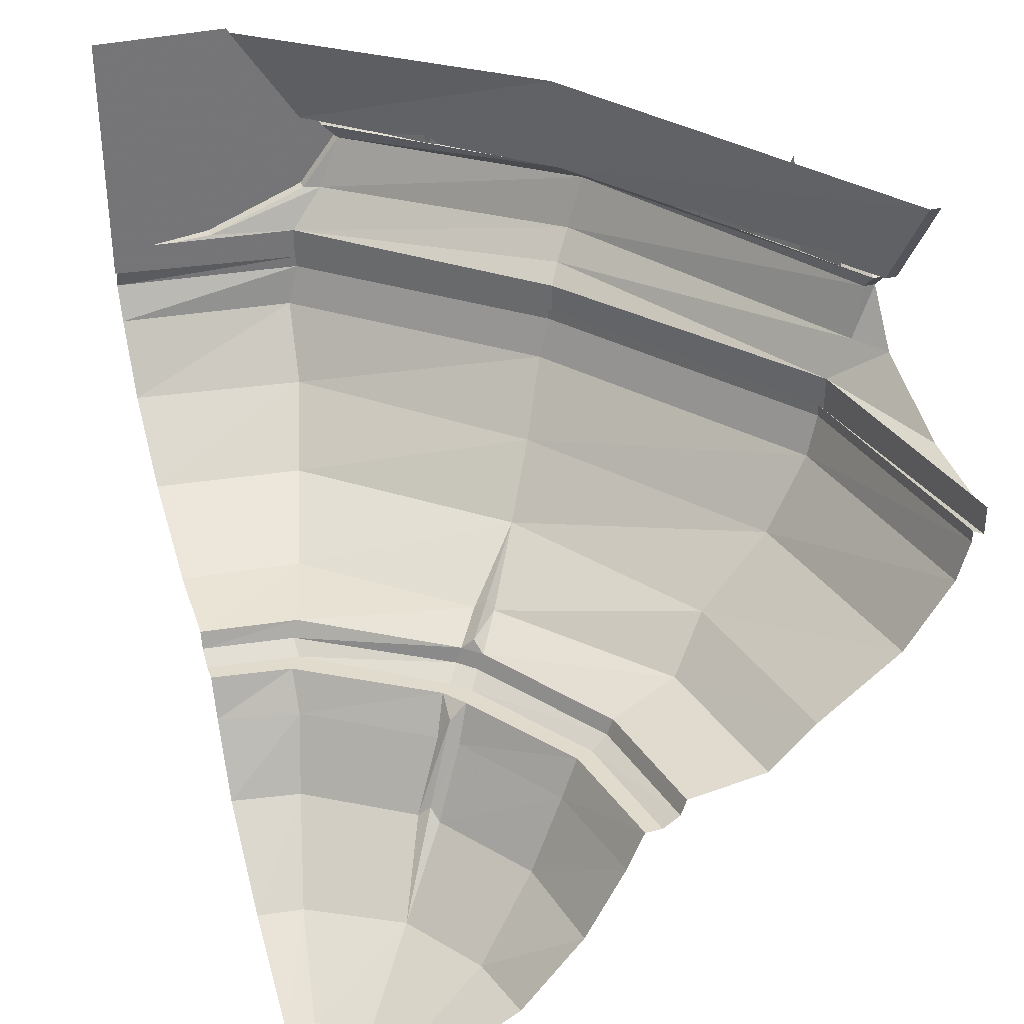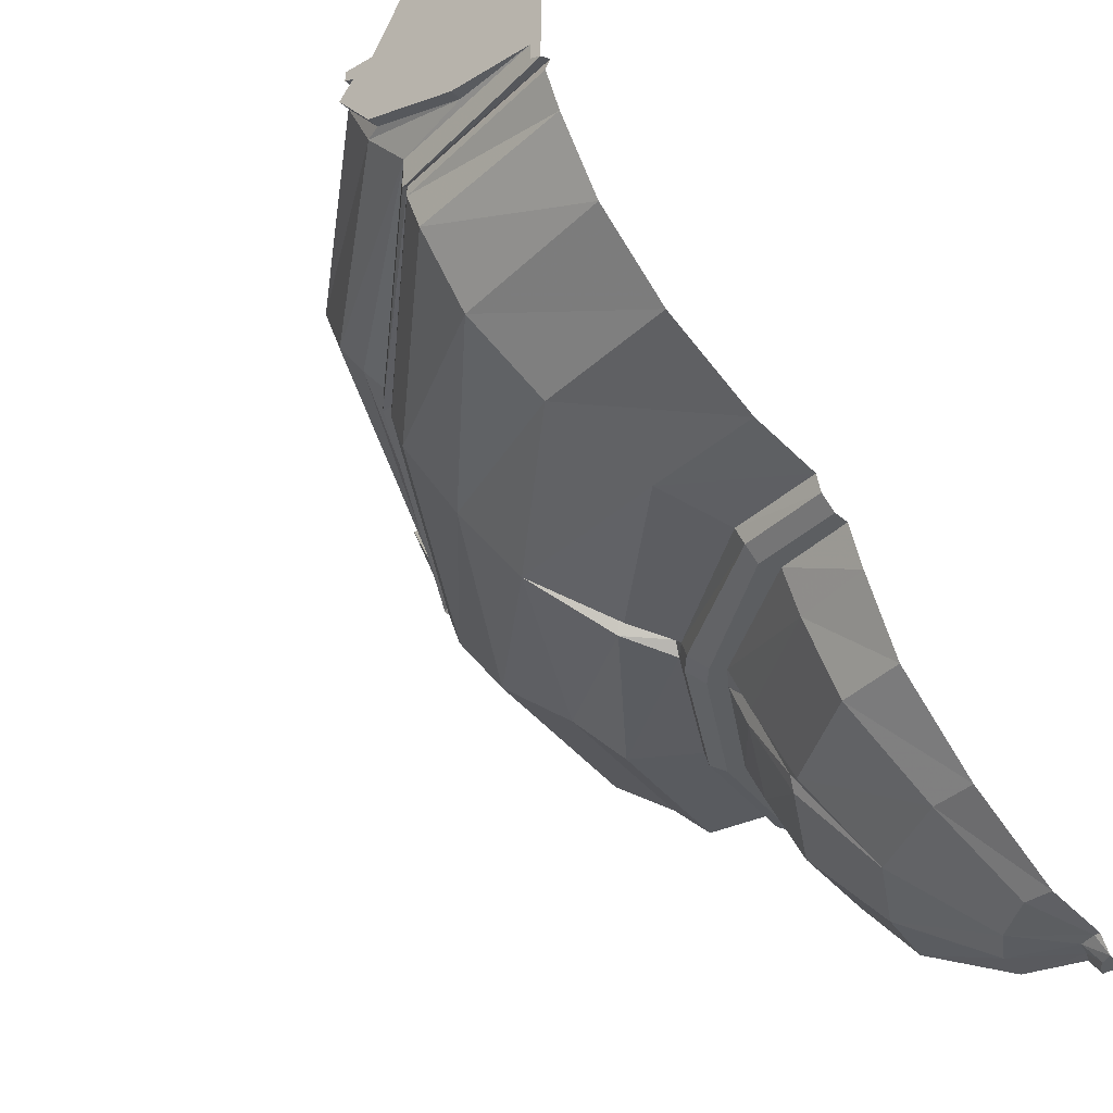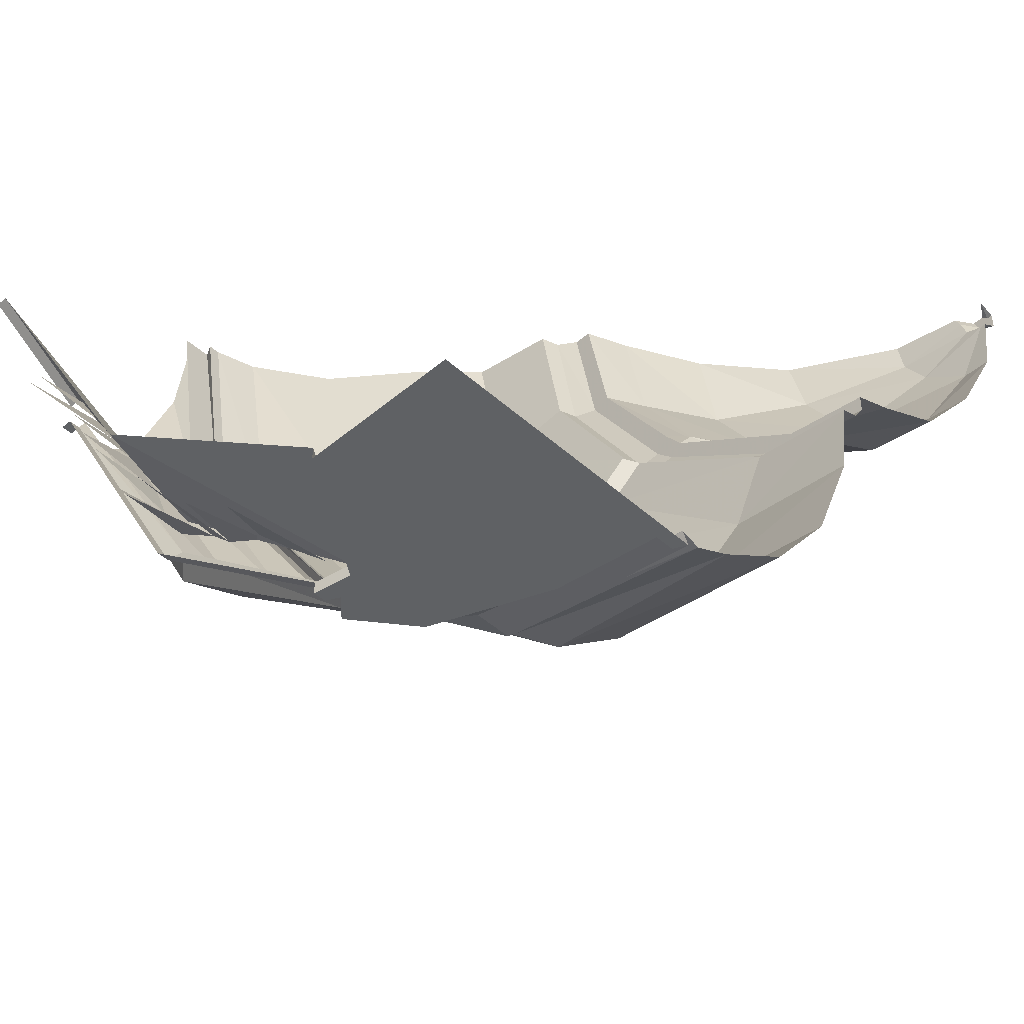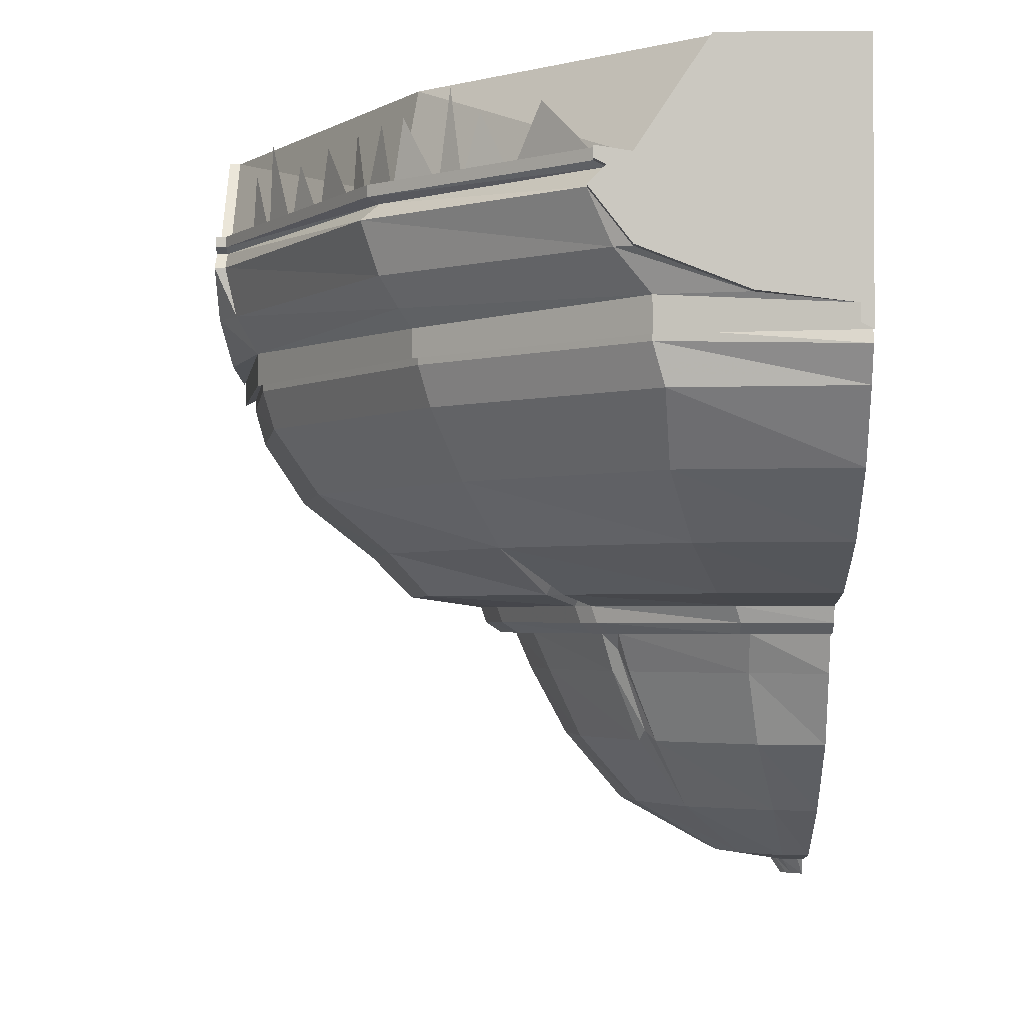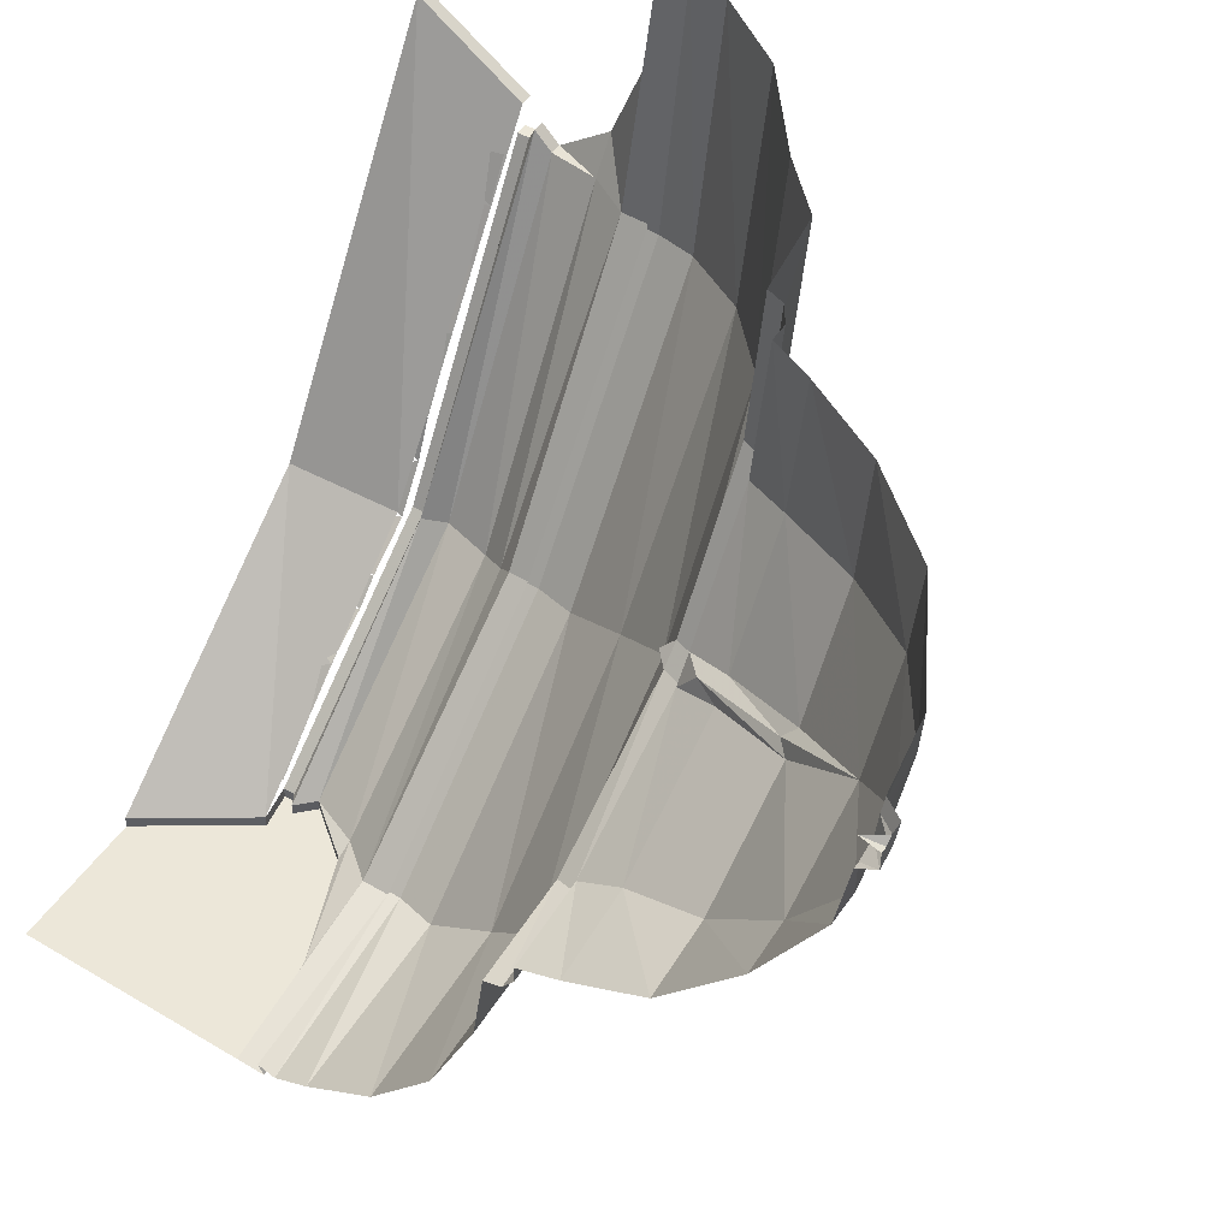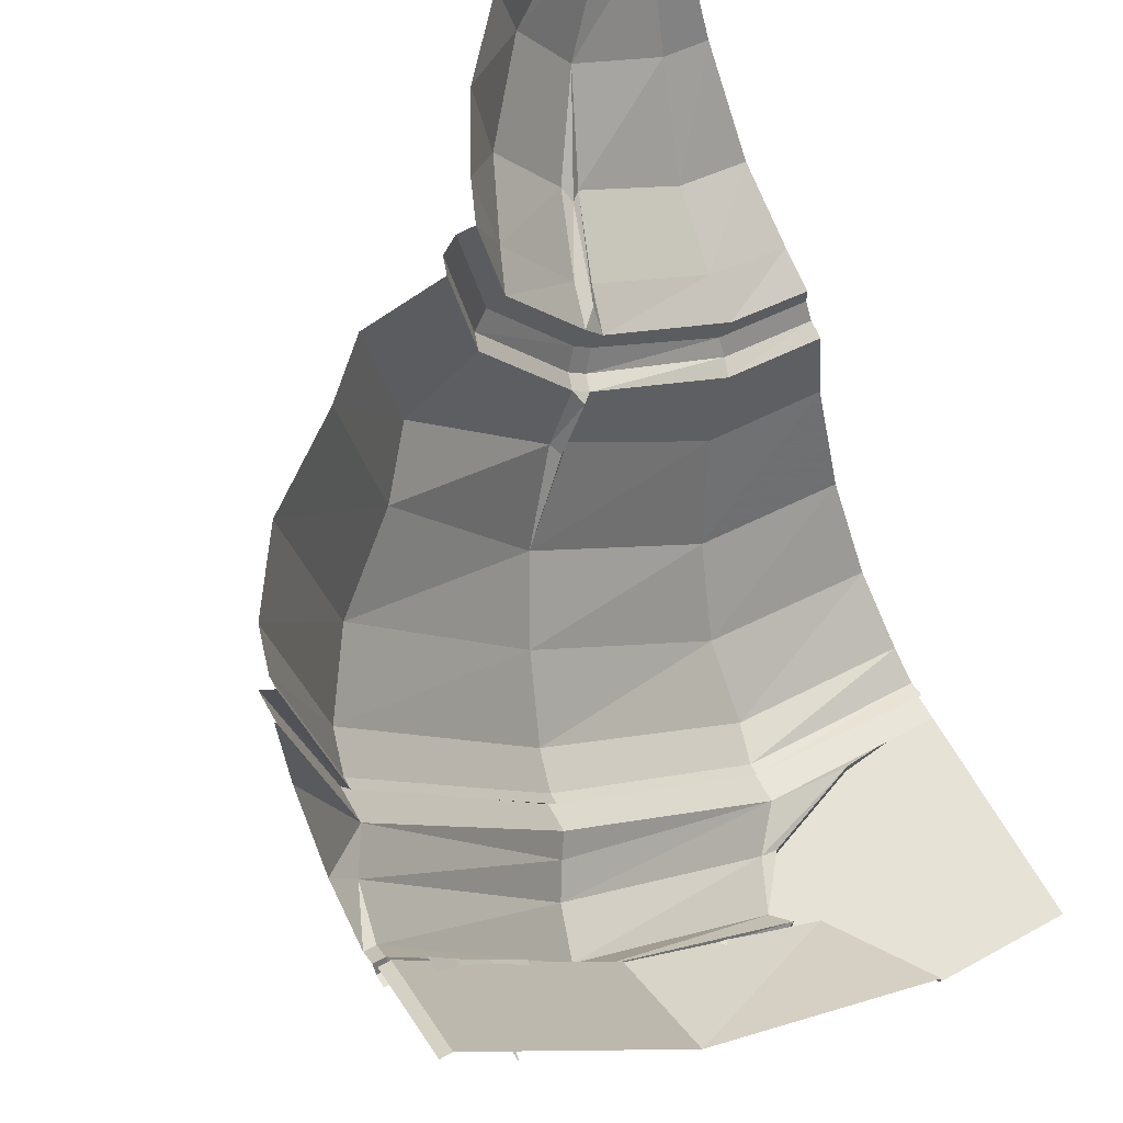
<metadata>
{"format":"obj","ext":"obj","renderer":"f3d","projection":"perspective","resolution":1024,"background":"white","views":[{"elev":33.8,"azim":-18.6,"up":"+Y"},{"elev":-37.3,"azim":-137.3,"up":"+Y"},{"elev":-45.6,"azim":-135.9,"up":"+Z"},{"elev":-2.5,"azim":-178.4,"up":"+Y"},{"elev":50.0,"azim":-56.8,"up":"+Z"},{"elev":64.0,"azim":150.9,"up":"+Z"}]}
</metadata>
<code>
v 0.4375 -0.04688 0.1562
v 0.4453 -0.1406 0.1719
v 0.4141 -0.1406 0.1172
v 0.4062 -0.01562 0.09375
v 0.375 -0.1406 0.05469
v 0.3125 -0.04688 -0.04688
v 0.3281 -0.1406 -0.01562
v 0.2734 -0.1406 -0.1094
v 0.2656 -0.03906 -0.1172
v 0.25 -0.1406 -0.1641
v 0.2266 -0.04688 -0.2031
v 0.2109 -0.1406 -0.2266
v 0.3594 -0.05469 0.03125
v 0.1953 -0.04688 -0.2422
v 0.1484 -0.1406 -0.2734
v 0.1328 -0.01562 -0.2812
v 0.1172 -0.1406 -0.3047
v 0.01562 -0.05469 -0.3828
v 0.05469 -0.1406 -0.3438
v -0.05469 -0.1406 -0.4531
v 0.09375 -0.05469 -0.3203
v 0.5 0 0.3125
v 0.5 -0.1406 0.2188
v 0.4844 -0.1406 0.2188
v 0.4844 0 0.3125
v 0.2031 -0.1406 -0.2109
v 0.1797 0 -0.1875
v -0.09375 -0.1406 -0.4844
v -0.1875 0 -0.4844
v -0.09375 -0.1406 -0.5
v -0.1875 0 -0.5
v -0.375 0 -0.5
v -0.09375 -0.25 -0.5
v -0.2344 -0.3047 -0.5
v -0.3594 -0.3203 -0.5
v -0.375 -0.3516 -0.5
v -0.3594 -0.3438 -0.5
v 0.5 -0.3047 0.3594
v 0.5 -0.3203 0.4844
v 0.4375 -0.3047 0.1719
v 0.5 -0.25 0.2188
v 0.4688 -0.25 0.1719
v 0.5 -0.1797 0.1641
v 0.4844 -0.1797 0.1641
v 0.5 -0.1562 0.1875
v 0.4844 -0.1562 0.1875
v 0.5 -0.1484 0.1719
v 0.4844 -0.1484 0.1719
v 0.5 -0.1328 0.1719
v 0.4844 -0.1328 0.1719
v 0.2422 -0.1484 -0.2422
v 0.2422 -0.1328 -0.2422
v -0.04688 -0.1484 -0.4844
v -0.04688 -0.1328 -0.4844
v -0.04688 -0.1484 -0.5
v -0.04688 -0.1328 -0.5
v -0.0625 -0.1562 -0.5
v -0.03906 -0.1797 -0.5
v -0.03906 -0.1797 -0.4844
v -0.09375 -0.25 -0.4844
v -0.2344 -0.3047 -0.4844
v -0.1172 -0.3047 -0.4609
v -0.375 -0.3125 -0.5
v -0.1172 -0.3516 -0.4609
v -0.375 -0.3438 -0.4844
v -0.1172 -0.3438 -0.4531
v -0.375 -0.3672 -0.4922
v -0.1172 -0.3594 -0.4531
v -0.375 -0.4141 -0.4688
v -0.1328 -0.4141 -0.4453
v -0.375 -0.5078 -0.4062
v -0.1406 -0.5078 -0.375
v -0.375 -0.5938 -0.2969
v -0.1719 -0.5938 -0.2734
v -0.375 -0.6562 -0.1484
v -0.2109 -0.6562 -0.1328
v -0.375 -0.6719 -0.03906
v -0.2422 -0.6719 -0.02344
v -0.375 -0.6953 -0.03125
v -0.25 -0.6953 -0.01562
v -0.375 -0.7109 -0.007812
v -0.25 -0.7109 0.007812
v -0.375 -0.7109 0.01562
v -0.2656 -0.7109 0.03125
v -0.375 -0.7656 0.03906
v -0.2656 -0.7656 0.0625
v -0.375 -0.8672 0.09375
v -0.2812 -0.8672 0.1094
v -0.375 -0.9688 0.2188
v -0.3125 -0.9688 0.2266
v -0.375 -1.047 0.3594
v -0.3359 -1.047 0.3594
v -0.375 -1.062 0.4531
v -0.3672 -1.062 0.4531
v -0.375 -1.086 0.4688
v -0.3438 -1.062 0.4609
v -0.3594 -1.086 0.4766
v -0.375 -1.086 0.4922
v -0.3516 -1.086 0.4844
v -0.3672 -1.086 0.4922
v -0.375 -1.062 0.5
v -0.3594 -1.086 0.5
v -0.3438 -1.086 0.5
v -0.3281 -1.062 0.5
v -0.3359 -1.062 0.4844
v -0.2344 -1.047 0.5
v -0.2422 -1.047 0.4531
v -0.09375 -0.9688 0.5
v -0.1172 -0.9688 0.4062
v -0.007812 -0.8672 0.5
v -0.03125 -0.8672 0.3594
v 0.04688 -0.7656 0.5
v 0.01562 -0.7656 0.3438
v 0.07031 -0.7109 0.5
v 0.03906 -0.7109 0.3359
v 0.09375 -0.7109 0.5
v 0.0625 -0.7109 0.3281
v 0.1172 -0.6953 0.5
v 0.08594 -0.6953 0.3203
v 0.125 -0.6719 0.5
v 0.09375 -0.6719 0.3203
v 0.2344 -0.6562 0.5
v 0.1953 -0.6562 0.2812
v 0.2969 -0.5938 0.5
v 0.25 -0.5938 0.2344
v 0.4062 -0.5078 0.5
v 0.3516 -0.5078 0.2031
v 0.4688 -0.4141 0.5
v 0.4141 -0.4141 0.1797
v 0.4844 -0.3594 0.5
v 0.4297 -0.3594 0.1719
v 0.4844 -0.3438 0.5
v 0.4297 -0.3438 0.1719
v 0.5 -0.3516 0.5
v 0.4375 -0.3516 0.1719
v 0.5 -0.3125 0.5
v 0.2031 -0.2891 -0.2188
v 0.2266 -0.25 -0.2422
v 0.25 -0.1797 -0.25
v 0.2266 -0.1562 -0.2344
v -0.0625 -0.1562 -0.4844
v -0.07031 -0.25 -0.4766
v 0.1875 -0.3125 -0.1953
v 0.1875 -0.3516 -0.1953
v 0.1797 -0.3438 -0.1875
v 0.1797 -0.3594 -0.1875
v 0.1641 -0.4141 -0.1797
v 0.125 -0.5078 -0.1172
v 0.07812 -0.5938 -0.04688
v -0.007812 -0.6562 0.04688
v -0.04688 -0.6719 0.1094
v -0.05469 -0.6953 0.1094
v -0.07031 -0.7109 0.1328
v -0.08594 -0.7109 0.1484
v -0.1016 -0.7656 0.1719
v -0.1406 -0.8672 0.2031
v -0.1875 -0.9688 0.2969
v -0.2734 -1.047 0.4062
v -0.1172 -0.8672 0.2266
v -0.07812 -0.7656 0.1953
v -0.0625 -0.7109 0.1797
v -0.04688 -0.7109 0.1562
v -0.03125 -0.6953 0.1328
v -0.02344 -0.6719 0.1328
v 0.01562 -0.6562 0.0625
v -0.08594 -0.7344 0.1797
v -0.125 -0.8516 0.2109
v -0.03125 -0.6562 0.1172
v 0.007812 -0.6406 0.05469
f 1 2 3
f 4 3 5
f 6 7 8
f 9 8 10
f 11 10 12
f 13 5 7
f 14 12 15
f 16 15 17
f 18 19 20
f 21 17 19
f 67 68 69
f 69 68 70
f 83 84 85
f 85 84 86
f 112 113 114
f 114 113 115
f 128 129 130
f 130 129 131
f 68 146 70
f 70 146 147
f 84 154 86
f 86 154 155
f 113 160 115
f 115 160 161
f 129 147 131
f 131 147 146
f 155 166 156
f 156 166 167
f 159 167 160
f 160 167 166
f 22 23 24
f 22 24 25
f 25 24 26
f 25 26 27
f 27 26 28
f 27 28 29
f 29 28 30
f 29 30 31
f 31 30 32
f 32 30 33
f 32 33 34
f 32 34 35
f 32 35 36
f 36 35 37
f 47 48 49
f 49 48 50
f 50 48 51
f 50 51 52
f 52 51 53
f 52 53 54
f 54 53 55
f 54 55 56
f 54 56 28
f 28 56 30
f 30 56 57
f 30 57 33
f 33 57 58
f 53 141 57
f 53 57 55
f 55 57 56
f 38 39 40
f 35 61 62
f 35 62 63
f 75 76 77
f 77 76 78
f 91 92 93
f 93 92 94
f 104 105 106
f 106 105 107
f 120 121 122
f 122 121 123
f 136 40 39
f 62 137 143
f 76 150 78
f 78 150 151
f 92 158 94
f 94 158 96
f 96 158 107
f 96 107 105
f 121 164 123
f 123 164 165
f 40 143 137
f 38 40 41
f 41 40 42
f 73 74 75
f 75 74 76
f 89 90 91
f 91 90 92
f 106 107 108
f 108 107 109
f 122 123 124
f 124 123 125
f 42 40 137
f 42 137 138
f 61 60 142
f 61 142 62
f 62 142 138
f 62 138 137
f 74 149 76
f 76 149 150
f 90 157 92
f 92 157 158
f 123 165 125
f 125 165 149
f 109 107 158
f 109 158 157
f 165 164 168
f 165 168 169
f 150 169 151
f 151 169 168
f 151 168 164
f 41 42 43
f 43 42 44
f 71 72 73
f 73 72 74
f 87 88 89
f 89 88 90
f 108 109 110
f 110 109 111
f 124 125 126
f 126 125 127
f 42 138 44
f 44 138 139
f 72 148 74
f 74 148 149
f 88 156 90
f 90 156 157
f 60 59 142
f 142 59 139
f 142 139 138
f 111 109 157
f 111 157 159
f 125 149 127
f 127 149 148
f 165 169 149
f 149 169 150
f 43 44 45
f 45 44 46
f 33 58 59
f 33 59 60
f 33 60 34
f 34 60 61
f 34 61 35
f 69 70 71
f 71 70 72
f 85 86 87
f 87 86 88
f 110 111 112
f 112 111 113
f 126 127 128
f 128 127 129
f 44 139 46
f 46 139 140
f 70 147 72
f 72 147 148
f 86 155 88
f 88 155 156
f 59 141 140
f 59 140 139
f 111 159 113
f 113 159 160
f 127 148 129
f 129 148 147
f 156 167 157
f 157 167 159
f 141 59 58
f 141 58 57
f 45 46 47
f 47 46 48
f 63 62 36
f 36 62 64
f 36 64 65
f 65 64 66
f 65 66 67
f 67 66 68
f 77 78 79
f 79 78 80
f 81 82 83
f 83 82 84
f 93 94 95
f 95 94 96
f 95 96 97
f 95 97 98
f 98 97 99
f 98 99 100
f 98 100 101
f 101 100 102
f 102 100 103
f 103 100 99
f 103 99 104
f 104 99 105
f 114 115 116
f 116 115 117
f 118 119 120
f 120 119 121
f 130 131 132
f 132 131 133
f 132 133 134
f 134 133 135
f 134 135 136
f 136 135 40
f 46 140 48
f 48 140 51
f 51 140 141
f 51 141 53
f 62 143 64
f 64 143 144
f 64 144 66
f 66 144 145
f 66 145 68
f 68 145 146
f 78 151 80
f 80 151 152
f 82 153 84
f 84 153 154
f 96 105 97
f 97 105 99
f 115 161 117
f 117 161 162
f 119 163 121
f 121 163 164
f 131 146 133
f 133 146 145
f 133 145 135
f 135 145 144
f 135 144 40
f 40 144 143
f 154 153 162
f 154 162 161
f 152 151 164
f 152 164 163
f 79 80 81
f 81 80 82
f 116 117 118
f 118 117 119
f 80 152 82
f 82 152 153
f 117 162 119
f 119 162 163
f 153 152 163
f 153 163 162
f 154 161 166
f 154 166 155
f 160 166 161

</code>
